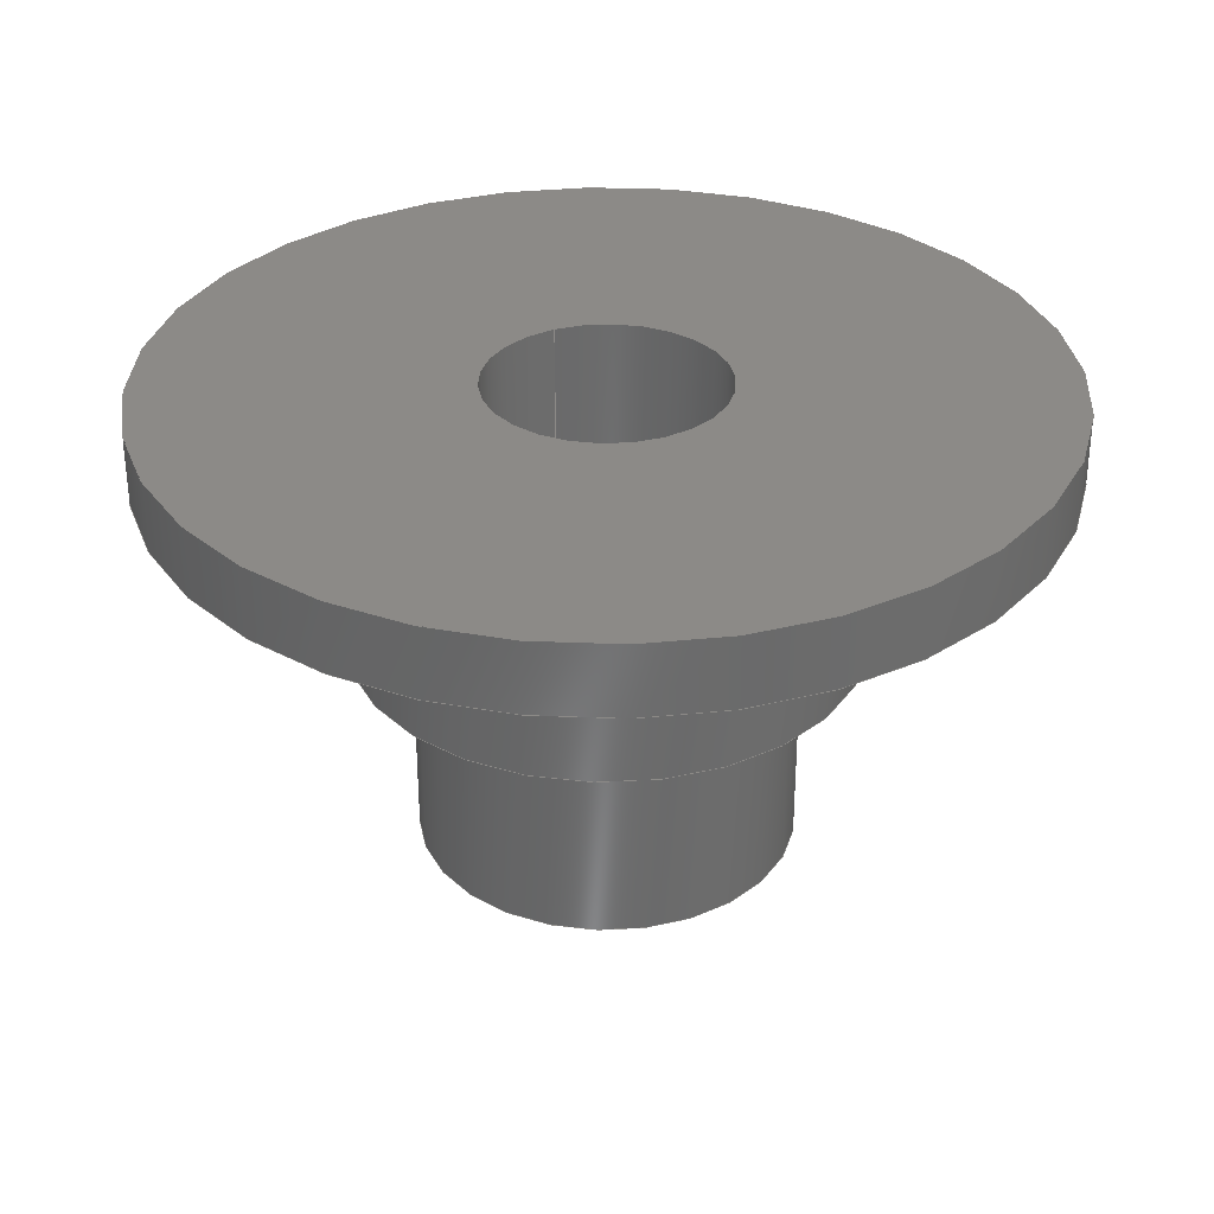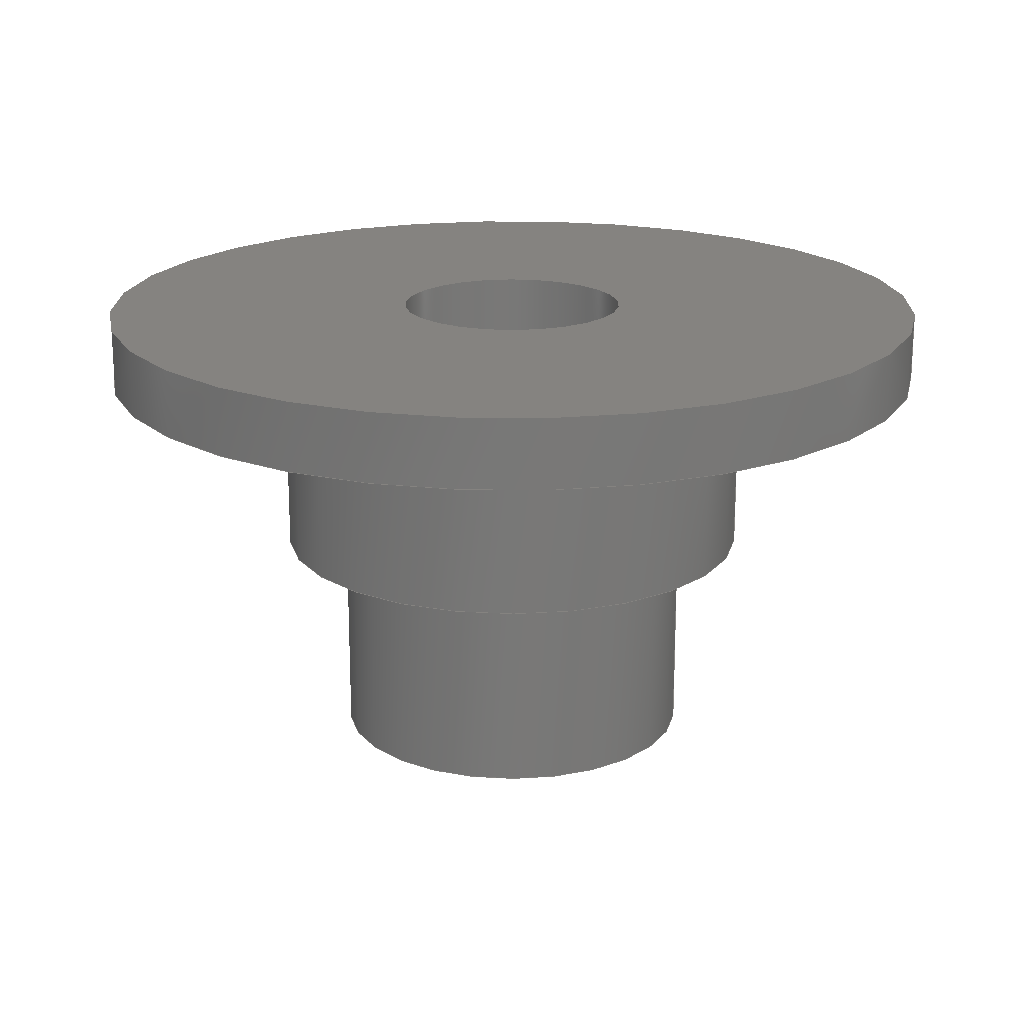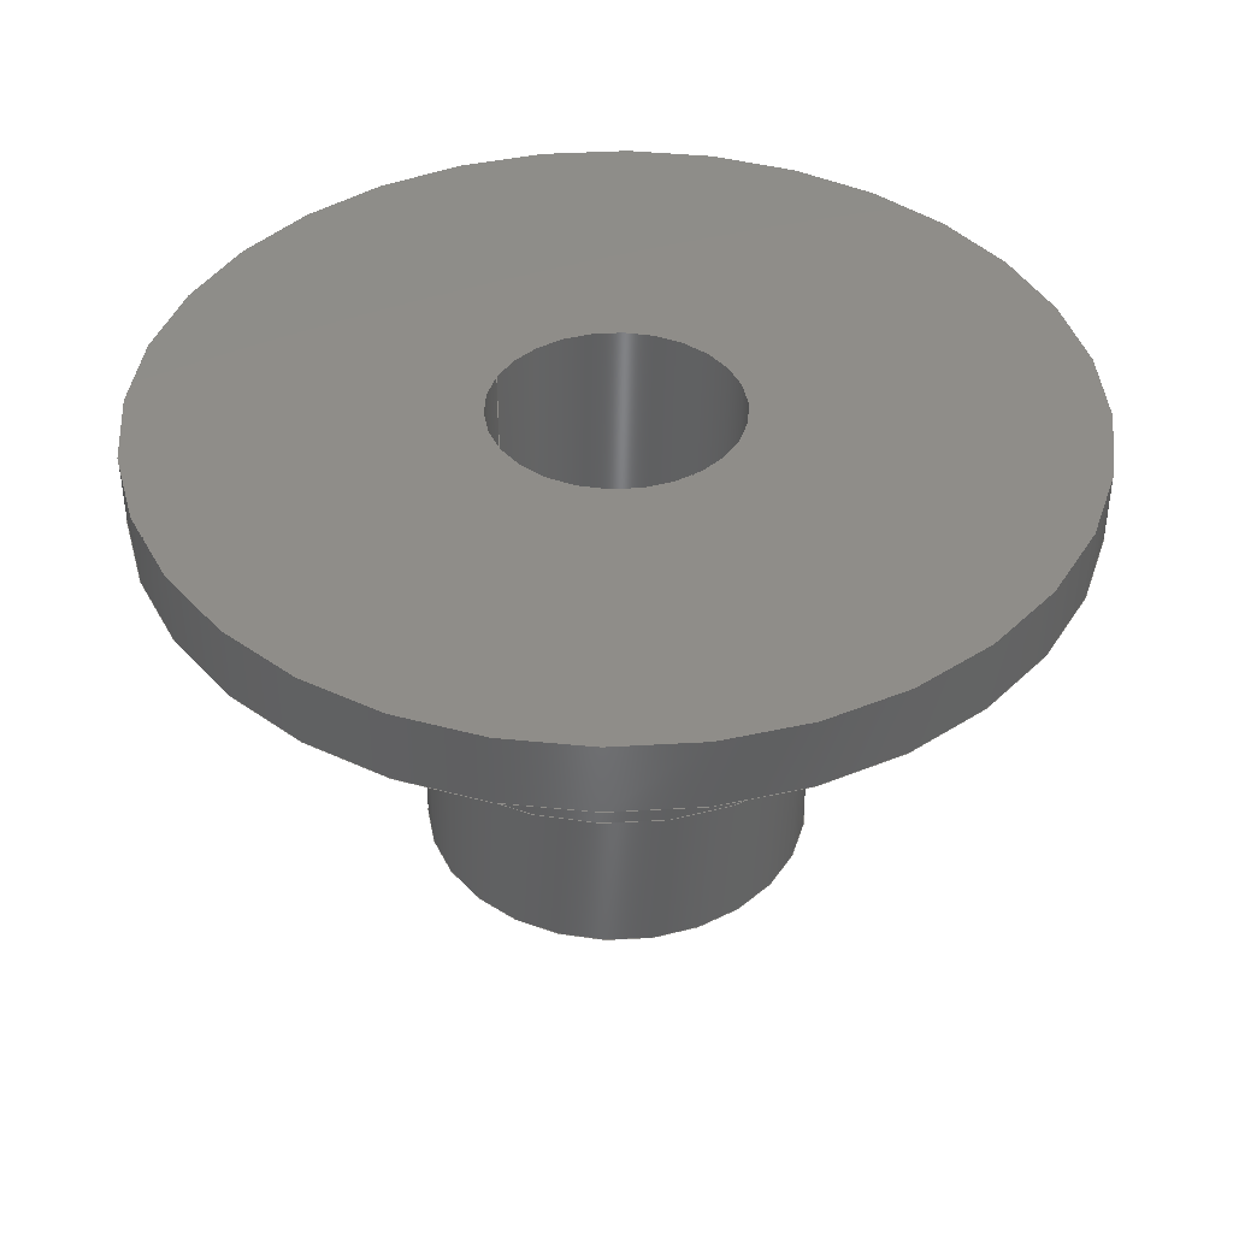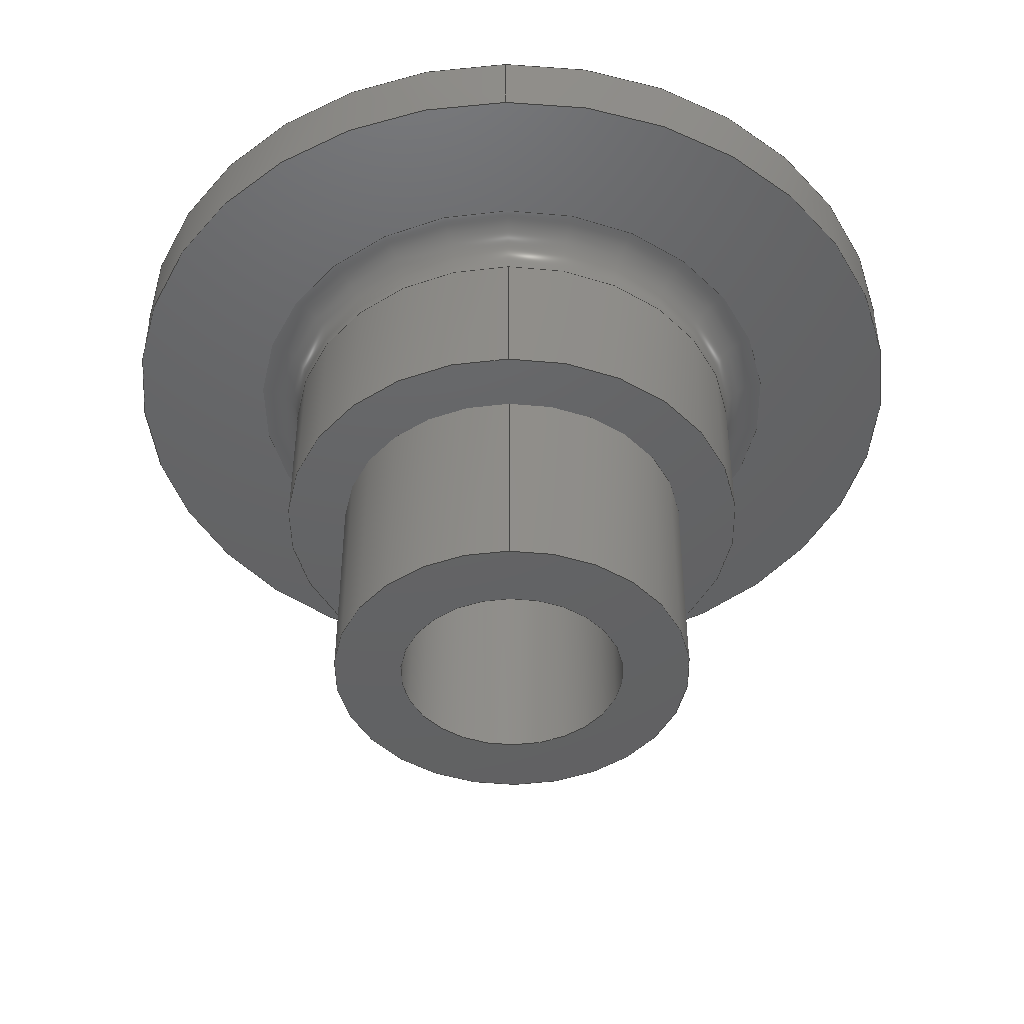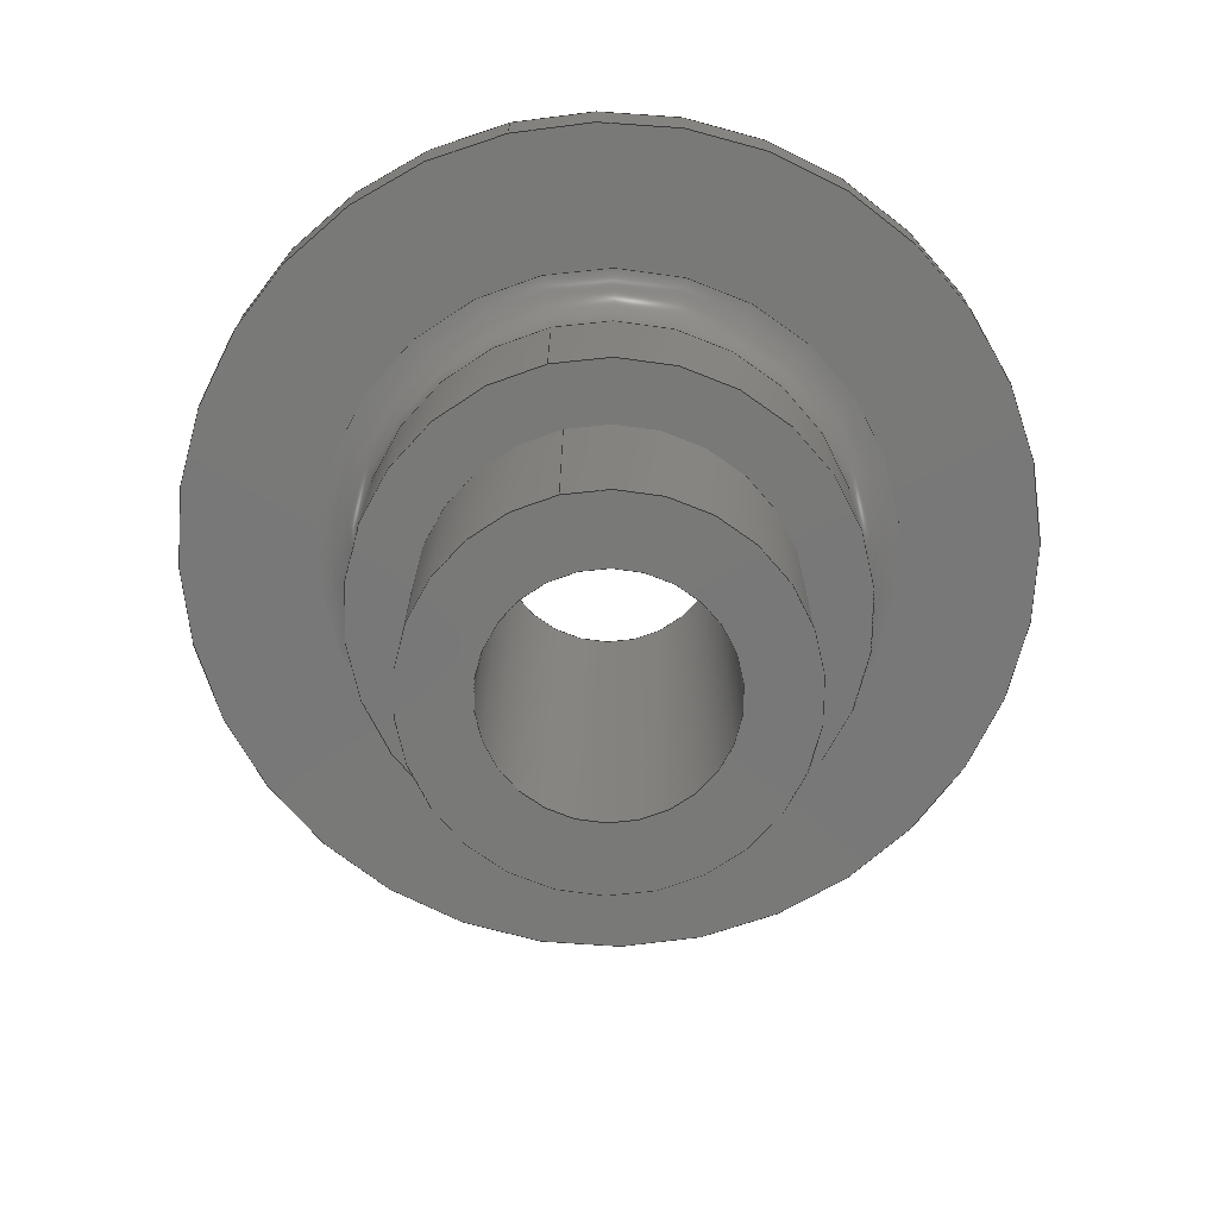
<metadata>
{"format":"step","ext":"step","renderer":"f3d","projection":"perspective","resolution":1024,"background":"white","views":[{"elev":32.3,"azim":-115.0,"up":"+Z"},{"elev":19.1,"azim":6.5,"up":"+Z"},{"elev":40.5,"azim":-156.0,"up":"+Z"},{"elev":-44.9,"azim":90.9,"up":"+Z"},{"elev":-71.5,"azim":102.9,"up":"+Z"}]}
</metadata>
<code>
ISO-10303-21;
DATA;
#1=MECHANICAL_DESIGN_GEOMETRIC_PRESENTATION_REPRESENTATION('',(#4),#242);
#2=SHAPE_REPRESENTATION_RELATIONSHIP('SRR','None',#249,#3);
#3=ADVANCED_BREP_SHAPE_REPRESENTATION('',(#5),#241);
#4=STYLED_ITEM('',(#258),#5);
#5=MANIFOLD_SOLID_BREP('Body2',#124);
#6=LINE('',#219,#10);
#7=LINE('',#223,#11);
#8=LINE('',#231,#12);
#9=LINE('',#237,#13);
#10=VECTOR('',#178,5.75);
#11=VECTOR('',#183,10);
#12=VECTOR('',#192,4.3);
#13=VECTOR('',#201,2.7);
#14=CYLINDRICAL_SURFACE('',#145,5.75);
#15=CYLINDRICAL_SURFACE('',#147,10);
#16=CYLINDRICAL_SURFACE('',#151,4.3);
#17=CYLINDRICAL_SURFACE('',#156,2.7);
#18=FACE_BOUND('',#37,.T.);
#19=FACE_BOUND('',#41,.T.);
#20=FACE_BOUND('',#44,.T.);
#21=FACE_BOUND('',#47,.T.);
#22=PLANE('',#143);
#23=PLANE('',#149);
#24=PLANE('',#154);
#25=PLANE('',#157);
#26=FACE_OUTER_BOUND('',#35,.T.);
#27=FACE_OUTER_BOUND('',#36,.T.);
#28=FACE_OUTER_BOUND('',#38,.T.);
#29=FACE_OUTER_BOUND('',#39,.T.);
#30=FACE_OUTER_BOUND('',#40,.T.);
#31=FACE_OUTER_BOUND('',#42,.T.);
#32=FACE_OUTER_BOUND('',#43,.T.);
#33=FACE_OUTER_BOUND('',#45,.T.);
#34=FACE_OUTER_BOUND('',#46,.T.);
#35=EDGE_LOOP('',(#84,#85,#86,#87,#88));
#36=EDGE_LOOP('',(#89));
#37=EDGE_LOOP('',(#90));
#38=EDGE_LOOP('',(#91,#92,#93,#94,#95));
#39=EDGE_LOOP('',(#96,#97,#98,#99));
#40=EDGE_LOOP('',(#100));
#41=EDGE_LOOP('',(#101));
#42=EDGE_LOOP('',(#102,#103,#104,#105));
#43=EDGE_LOOP('',(#106));
#44=EDGE_LOOP('',(#107));
#45=EDGE_LOOP('',(#108,#109,#110,#111));
#46=EDGE_LOOP('',(#112));
#47=EDGE_LOOP('',(#113));
#48=CIRCLE('',#139,5.75);
#49=CIRCLE('',#140,1);
#50=CIRCLE('',#141,6.75);
#51=CIRCLE('',#142,5.75);
#52=CIRCLE('',#144,10);
#53=CIRCLE('',#146,5.75);
#54=CIRCLE('',#148,10);
#55=CIRCLE('',#150,2.7);
#56=CIRCLE('',#152,4.3);
#57=CIRCLE('',#153,4.3);
#58=CIRCLE('',#155,2.7);
#59=VERTEX_POINT('',#206);
#60=VERTEX_POINT('',#207);
#61=VERTEX_POINT('',#209);
#62=VERTEX_POINT('',#214);
#63=VERTEX_POINT('',#217);
#64=VERTEX_POINT('',#221);
#65=VERTEX_POINT('',#225);
#66=VERTEX_POINT('',#228);
#67=VERTEX_POINT('',#230);
#68=VERTEX_POINT('',#234);
#69=EDGE_CURVE('',#59,#60,#48,.T.);
#70=EDGE_CURVE('',#60,#61,#49,.T.);
#71=EDGE_CURVE('',#61,#61,#50,.T.);
#72=EDGE_CURVE('',#60,#59,#51,.T.);
#73=EDGE_CURVE('',#62,#62,#52,.T.);
#74=EDGE_CURVE('',#63,#63,#53,.T.);
#75=EDGE_CURVE('',#63,#59,#6,.T.);
#76=EDGE_CURVE('',#64,#64,#54,.T.);
#77=EDGE_CURVE('',#64,#62,#7,.T.);
#78=EDGE_CURVE('',#65,#65,#55,.T.);
#79=EDGE_CURVE('',#66,#66,#56,.T.);
#80=EDGE_CURVE('',#66,#67,#8,.T.);
#81=EDGE_CURVE('',#67,#67,#57,.T.);
#82=EDGE_CURVE('',#68,#68,#58,.T.);
#83=EDGE_CURVE('',#68,#65,#9,.T.);
#84=ORIENTED_EDGE('',*,*,#69,.T.);
#85=ORIENTED_EDGE('',*,*,#70,.T.);
#86=ORIENTED_EDGE('',*,*,#71,.T.);
#87=ORIENTED_EDGE('',*,*,#70,.F.);
#88=ORIENTED_EDGE('',*,*,#72,.T.);
#89=ORIENTED_EDGE('',*,*,#73,.F.);
#90=ORIENTED_EDGE('',*,*,#71,.F.);
#91=ORIENTED_EDGE('',*,*,#74,.F.);
#92=ORIENTED_EDGE('',*,*,#75,.T.);
#93=ORIENTED_EDGE('',*,*,#72,.F.);
#94=ORIENTED_EDGE('',*,*,#69,.F.);
#95=ORIENTED_EDGE('',*,*,#75,.F.);
#96=ORIENTED_EDGE('',*,*,#76,.F.);
#97=ORIENTED_EDGE('',*,*,#77,.T.);
#98=ORIENTED_EDGE('',*,*,#73,.T.);
#99=ORIENTED_EDGE('',*,*,#77,.F.);
#100=ORIENTED_EDGE('',*,*,#76,.T.);
#101=ORIENTED_EDGE('',*,*,#78,.T.);
#102=ORIENTED_EDGE('',*,*,#79,.F.);
#103=ORIENTED_EDGE('',*,*,#80,.T.);
#104=ORIENTED_EDGE('',*,*,#81,.F.);
#105=ORIENTED_EDGE('',*,*,#80,.F.);
#106=ORIENTED_EDGE('',*,*,#79,.T.);
#107=ORIENTED_EDGE('',*,*,#82,.T.);
#108=ORIENTED_EDGE('',*,*,#82,.F.);
#109=ORIENTED_EDGE('',*,*,#83,.T.);
#110=ORIENTED_EDGE('',*,*,#78,.F.);
#111=ORIENTED_EDGE('',*,*,#83,.F.);
#112=ORIENTED_EDGE('',*,*,#74,.T.);
#113=ORIENTED_EDGE('',*,*,#81,.T.);
#114=TOROIDAL_SURFACE('',#138,6.75,1);
#115=ADVANCED_FACE('',(#26),#114,.F.);
#116=ADVANCED_FACE('',(#27,#18),#22,.F.);
#117=ADVANCED_FACE('',(#28),#14,.T.);
#118=ADVANCED_FACE('',(#29),#15,.T.);
#119=ADVANCED_FACE('',(#30,#19),#23,.T.);
#120=ADVANCED_FACE('',(#31),#16,.T.);
#121=ADVANCED_FACE('',(#32,#20),#24,.T.);
#122=ADVANCED_FACE('',(#33),#17,.F.);
#123=ADVANCED_FACE('',(#34,#21),#25,.F.);
#124=CLOSED_SHELL('',(#115,#116,#117,#118,#119,#120,#121,#122,#123));
#125=DERIVED_UNIT_ELEMENT(#127,1);
#126=DERIVED_UNIT_ELEMENT(#244,-3);
#127=(
MASS_UNIT()
NAMED_UNIT(*)
SI_UNIT(.KILO.,.GRAM.)
);
#128=DERIVED_UNIT((#125,#126));
#129=MEASURE_REPRESENTATION_ITEM('density measure',
POSITIVE_RATIO_MEASURE(7850),#128);
#130=PROPERTY_DEFINITION_REPRESENTATION(#135,#132);
#131=PROPERTY_DEFINITION_REPRESENTATION(#136,#133);
#132=REPRESENTATION('material name',(#134),#241);
#133=REPRESENTATION('density',(#129),#241);
#134=DESCRIPTIVE_REPRESENTATION_ITEM('Steel','Steel');
#135=PROPERTY_DEFINITION('material property','material name',#251);
#136=PROPERTY_DEFINITION('material property','density of part',#251);
#137=AXIS2_PLACEMENT_3D('placement',#204,#158,#159);
#138=AXIS2_PLACEMENT_3D('',#205,#160,#161);
#139=AXIS2_PLACEMENT_3D('',#208,#162,#163);
#140=AXIS2_PLACEMENT_3D('',#210,#164,#165);
#141=AXIS2_PLACEMENT_3D('',#211,#166,#167);
#142=AXIS2_PLACEMENT_3D('',#212,#168,#169);
#143=AXIS2_PLACEMENT_3D('',#213,#170,#171);
#144=AXIS2_PLACEMENT_3D('',#215,#172,#173);
#145=AXIS2_PLACEMENT_3D('',#216,#174,#175);
#146=AXIS2_PLACEMENT_3D('',#218,#176,#177);
#147=AXIS2_PLACEMENT_3D('',#220,#179,#180);
#148=AXIS2_PLACEMENT_3D('',#222,#181,#182);
#149=AXIS2_PLACEMENT_3D('',#224,#184,#185);
#150=AXIS2_PLACEMENT_3D('',#226,#186,#187);
#151=AXIS2_PLACEMENT_3D('',#227,#188,#189);
#152=AXIS2_PLACEMENT_3D('',#229,#190,#191);
#153=AXIS2_PLACEMENT_3D('',#232,#193,#194);
#154=AXIS2_PLACEMENT_3D('',#233,#195,#196);
#155=AXIS2_PLACEMENT_3D('',#235,#197,#198);
#156=AXIS2_PLACEMENT_3D('',#236,#199,#200);
#157=AXIS2_PLACEMENT_3D('',#238,#202,#203);
#158=DIRECTION('axis',(0,0,1));
#159=DIRECTION('refdir',(1,0,0));
#160=DIRECTION('center_axis',(0,0,1));
#161=DIRECTION('ref_axis',(1,0,0));
#162=DIRECTION('center_axis',(0,0,1));
#163=DIRECTION('ref_axis',(-1,0,0));
#164=DIRECTION('center_axis',(1.225e-16,-1,0));
#165=DIRECTION('ref_axis',(-1,-1.225e-16,0));
#166=DIRECTION('center_axis',(0,0,-1));
#167=DIRECTION('ref_axis',(-1,0,0));
#168=DIRECTION('center_axis',(0,0,1));
#169=DIRECTION('ref_axis',(-1,0,0));
#170=DIRECTION('center_axis',(0,0,1));
#171=DIRECTION('ref_axis',(-1,0,0));
#172=DIRECTION('center_axis',(0,0,1));
#173=DIRECTION('ref_axis',(-1,0,0));
#174=DIRECTION('center_axis',(0,0,-1));
#175=DIRECTION('ref_axis',(-1,0,0));
#176=DIRECTION('center_axis',(0,0,-1));
#177=DIRECTION('ref_axis',(-1,0,0));
#178=DIRECTION('',(0,0,1));
#179=DIRECTION('center_axis',(0,0,1));
#180=DIRECTION('ref_axis',(-1,0,0));
#181=DIRECTION('center_axis',(0,0,1));
#182=DIRECTION('ref_axis',(-1,0,0));
#183=DIRECTION('',(0,0,-1));
#184=DIRECTION('center_axis',(0,0,1));
#185=DIRECTION('ref_axis',(-1,0,0));
#186=DIRECTION('center_axis',(0,0,-1));
#187=DIRECTION('ref_axis',(-1,0,0));
#188=DIRECTION('center_axis',(0,0,-1));
#189=DIRECTION('ref_axis',(-1,0,0));
#190=DIRECTION('center_axis',(0,0,-1));
#191=DIRECTION('ref_axis',(-1,0,0));
#192=DIRECTION('',(0,0,1));
#193=DIRECTION('center_axis',(0,0,1));
#194=DIRECTION('ref_axis',(-1,0,0));
#195=DIRECTION('center_axis',(0,0,-1));
#196=DIRECTION('ref_axis',(-1,0,0));
#197=DIRECTION('center_axis',(0,0,1));
#198=DIRECTION('ref_axis',(-1,0,0));
#199=DIRECTION('center_axis',(0,0,-1));
#200=DIRECTION('ref_axis',(-1,0,0));
#201=DIRECTION('',(0,0,1));
#202=DIRECTION('center_axis',(0,0,1));
#203=DIRECTION('ref_axis',(-1,0,0));
#204=CARTESIAN_POINT('',(0,0,0));
#205=CARTESIAN_POINT('Origin',(0,0,17));
#206=CARTESIAN_POINT('',(5.75,7.042e-16,17));
#207=CARTESIAN_POINT('',(-5.75,-7.042e-16,17));
#208=CARTESIAN_POINT('Origin',(0,0,17));
#209=CARTESIAN_POINT('',(-6.75,-8.266e-16,18));
#210=CARTESIAN_POINT('Origin',(-6.75,-8.266e-16,17));
#211=CARTESIAN_POINT('Origin',(0,0,18));
#212=CARTESIAN_POINT('Origin',(0,0,17));
#213=CARTESIAN_POINT('Origin',(0,0,18));
#214=CARTESIAN_POINT('',(10,1.225e-15,18));
#215=CARTESIAN_POINT('Origin',(0,0,18));
#216=CARTESIAN_POINT('Origin',(0,0,18));
#217=CARTESIAN_POINT('',(5.75,7.042e-16,13.5));
#218=CARTESIAN_POINT('Origin',(0,0,13.5));
#219=CARTESIAN_POINT('',(5.75,-7.042e-16,18));
#220=CARTESIAN_POINT('Origin',(0,0,18));
#221=CARTESIAN_POINT('',(10,1.225e-15,19.6));
#222=CARTESIAN_POINT('Origin',(0,0,19.6));
#223=CARTESIAN_POINT('',(10,1.225e-15,18));
#224=CARTESIAN_POINT('Origin',(0,0,19.6));
#225=CARTESIAN_POINT('',(2.7,3.307e-16,19.6));
#226=CARTESIAN_POINT('Origin',(0,0,19.6));
#227=CARTESIAN_POINT('Origin',(0,0,13.5));
#228=CARTESIAN_POINT('',(4.3,5.266e-16,8.5));
#229=CARTESIAN_POINT('Origin',(0,0,8.5));
#230=CARTESIAN_POINT('',(4.3,5.266e-16,13.5));
#231=CARTESIAN_POINT('',(4.3,-5.266e-16,13.5));
#232=CARTESIAN_POINT('Origin',(0,0,13.5));
#233=CARTESIAN_POINT('Origin',(0,0,8.5));
#234=CARTESIAN_POINT('',(2.7,-3.307e-16,8.5));
#235=CARTESIAN_POINT('Origin',(0,0,8.5));
#236=CARTESIAN_POINT('Origin',(0,0,18));
#237=CARTESIAN_POINT('',(2.7,-3.307e-16,18));
#238=CARTESIAN_POINT('Origin',(0,0,13.5));
#239=UNCERTAINTY_MEASURE_WITH_UNIT(LENGTH_MEASURE(0.01),#243,
'DISTANCE_ACCURACY_VALUE',
'Maximum model space distance between geometric entities at asserted c
onnectivities');
#240=UNCERTAINTY_MEASURE_WITH_UNIT(LENGTH_MEASURE(0.01),#243,
'DISTANCE_ACCURACY_VALUE',
'Maximum model space distance between geometric entities at asserted c
onnectivities');
#241=(
GEOMETRIC_REPRESENTATION_CONTEXT(3)
GLOBAL_UNCERTAINTY_ASSIGNED_CONTEXT((#239))
GLOBAL_UNIT_ASSIGNED_CONTEXT((#243,#245,#246))
REPRESENTATION_CONTEXT('','3D')
);
#242=(
GEOMETRIC_REPRESENTATION_CONTEXT(3)
GLOBAL_UNCERTAINTY_ASSIGNED_CONTEXT((#240))
GLOBAL_UNIT_ASSIGNED_CONTEXT((#243,#245,#246))
REPRESENTATION_CONTEXT('','3D')
);
#243=(
LENGTH_UNIT()
NAMED_UNIT(*)
SI_UNIT(.MILLI.,.METRE.)
);
#244=(
LENGTH_UNIT()
NAMED_UNIT(*)
SI_UNIT($,.METRE.)
);
#245=(
NAMED_UNIT(*)
PLANE_ANGLE_UNIT()
SI_UNIT($,.RADIAN.)
);
#246=(
NAMED_UNIT(*)
SI_UNIT($,.STERADIAN.)
SOLID_ANGLE_UNIT()
);
#247=SHAPE_DEFINITION_REPRESENTATION(#248,#249);
#248=PRODUCT_DEFINITION_SHAPE('',$,#251);
#249=SHAPE_REPRESENTATION('',(#137),#241);
#250=PRODUCT_DEFINITION_CONTEXT('part definition',#255,'design');
#251=PRODUCT_DEFINITION('half_shaft_B','half_shaft_B',#252,#250);
#252=PRODUCT_DEFINITION_FORMATION('',$,#257);
#253=PRODUCT_RELATED_PRODUCT_CATEGORY('half_shaft_B','half_shaft_B',(#257));
#254=APPLICATION_PROTOCOL_DEFINITION('international standard',
'automotive_design',2009,#255);
#255=APPLICATION_CONTEXT(
'Core Data for Automotive Mechanical Design Process');
#256=PRODUCT_CONTEXT('part definition',#255,'mechanical');
#257=PRODUCT('half_shaft_B','half_shaft_B',$,(#256));
#258=PRESENTATION_STYLE_ASSIGNMENT((#259));
#259=SURFACE_STYLE_USAGE(.BOTH.,#260);
#260=SURFACE_SIDE_STYLE('',(#261));
#261=SURFACE_STYLE_FILL_AREA(#262);
#262=FILL_AREA_STYLE('Steel - Satin',(#263));
#263=FILL_AREA_STYLE_COLOUR('Steel - Satin',#264);
#264=COLOUR_RGB('Steel - Satin',0.6275,0.6275,0.6275);
ENDSEC;
END-ISO-10303-21;

</code>
